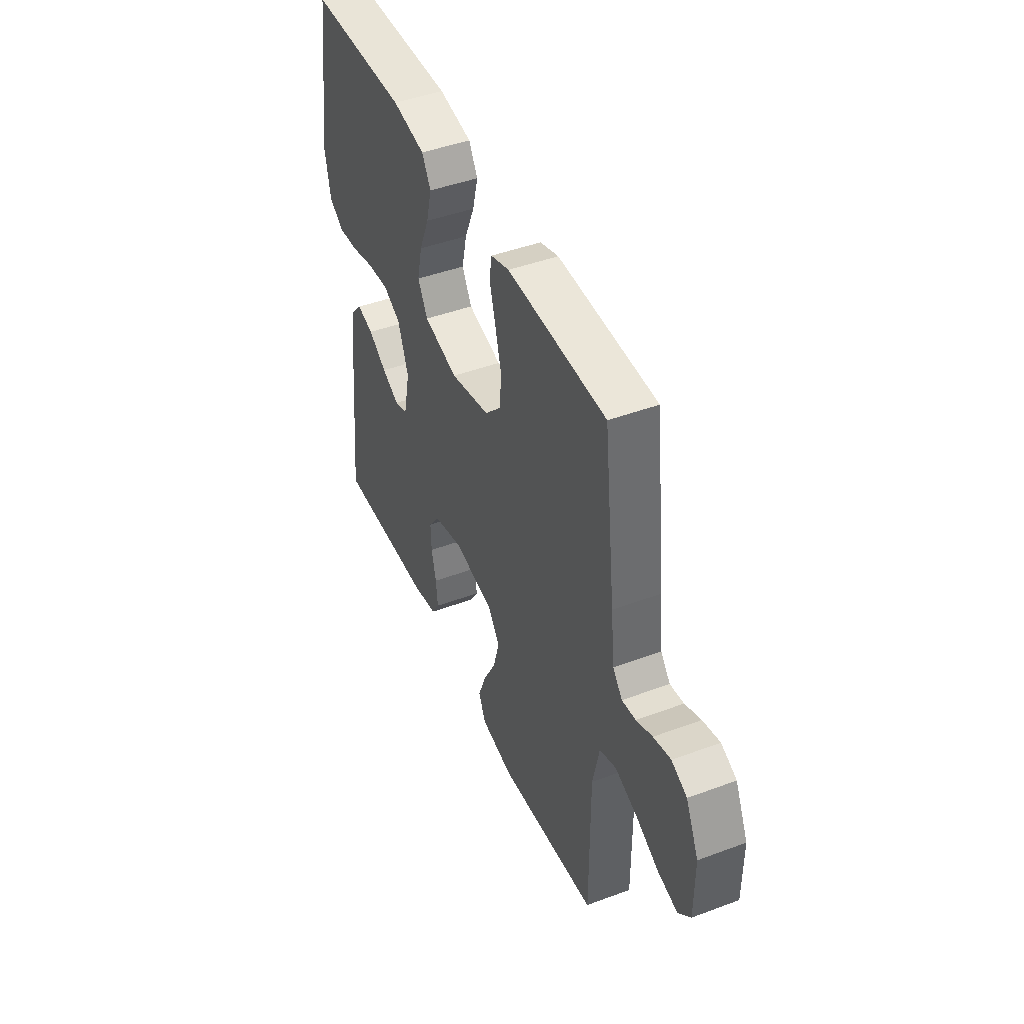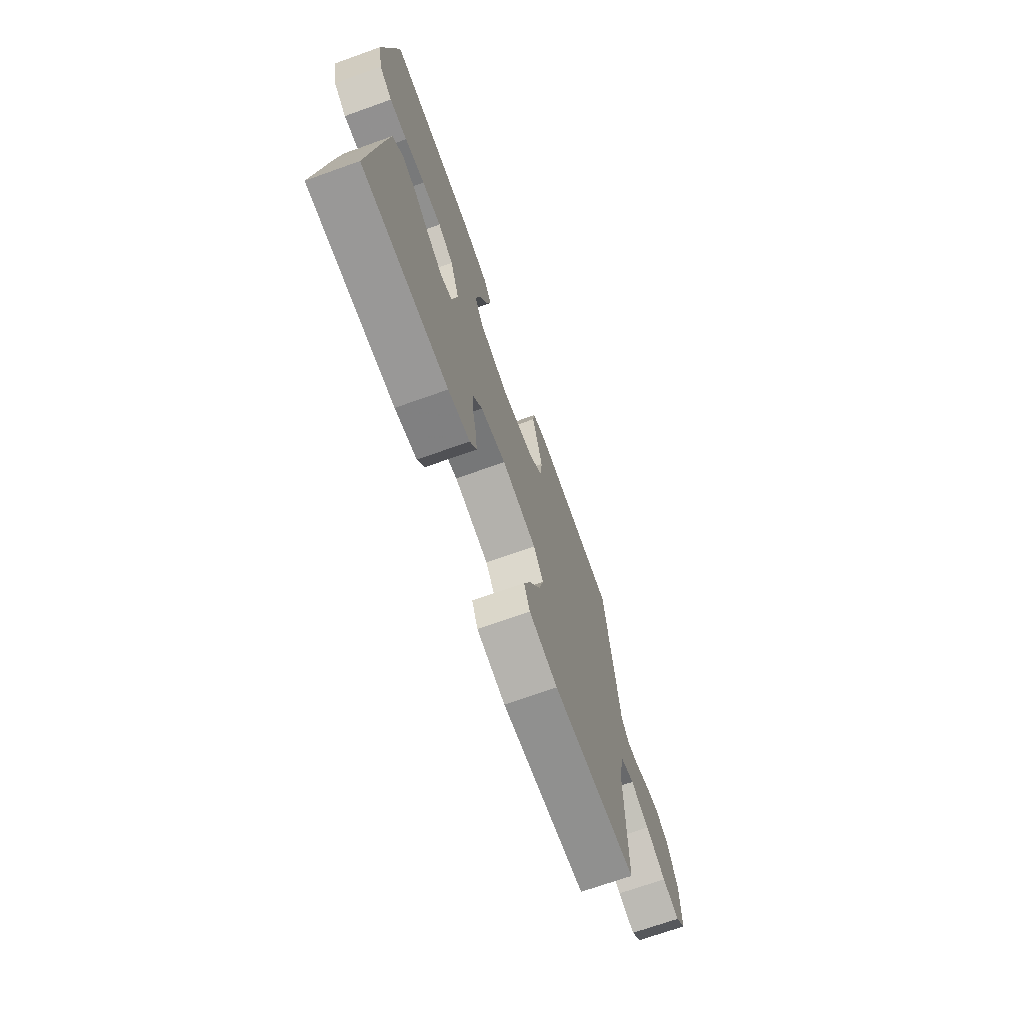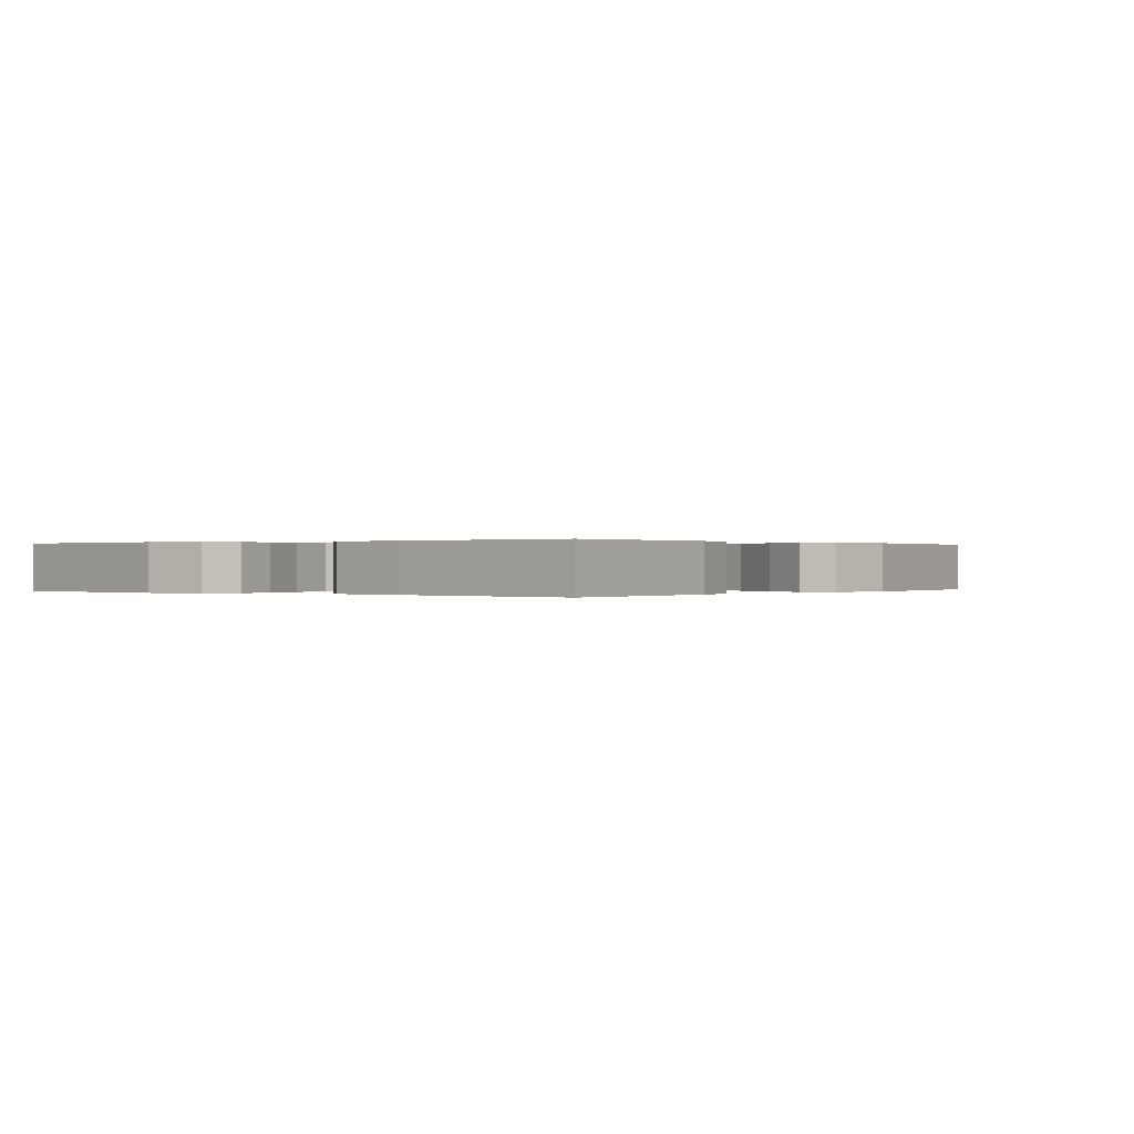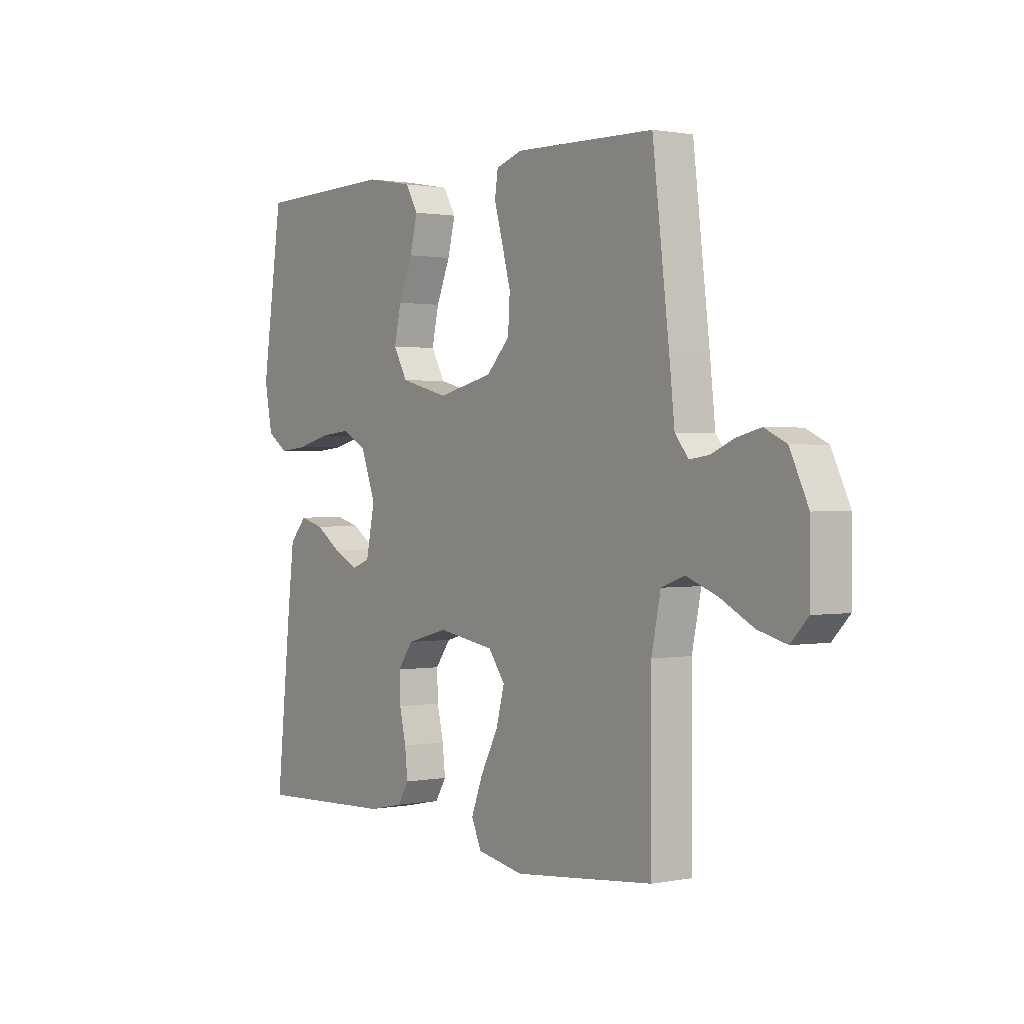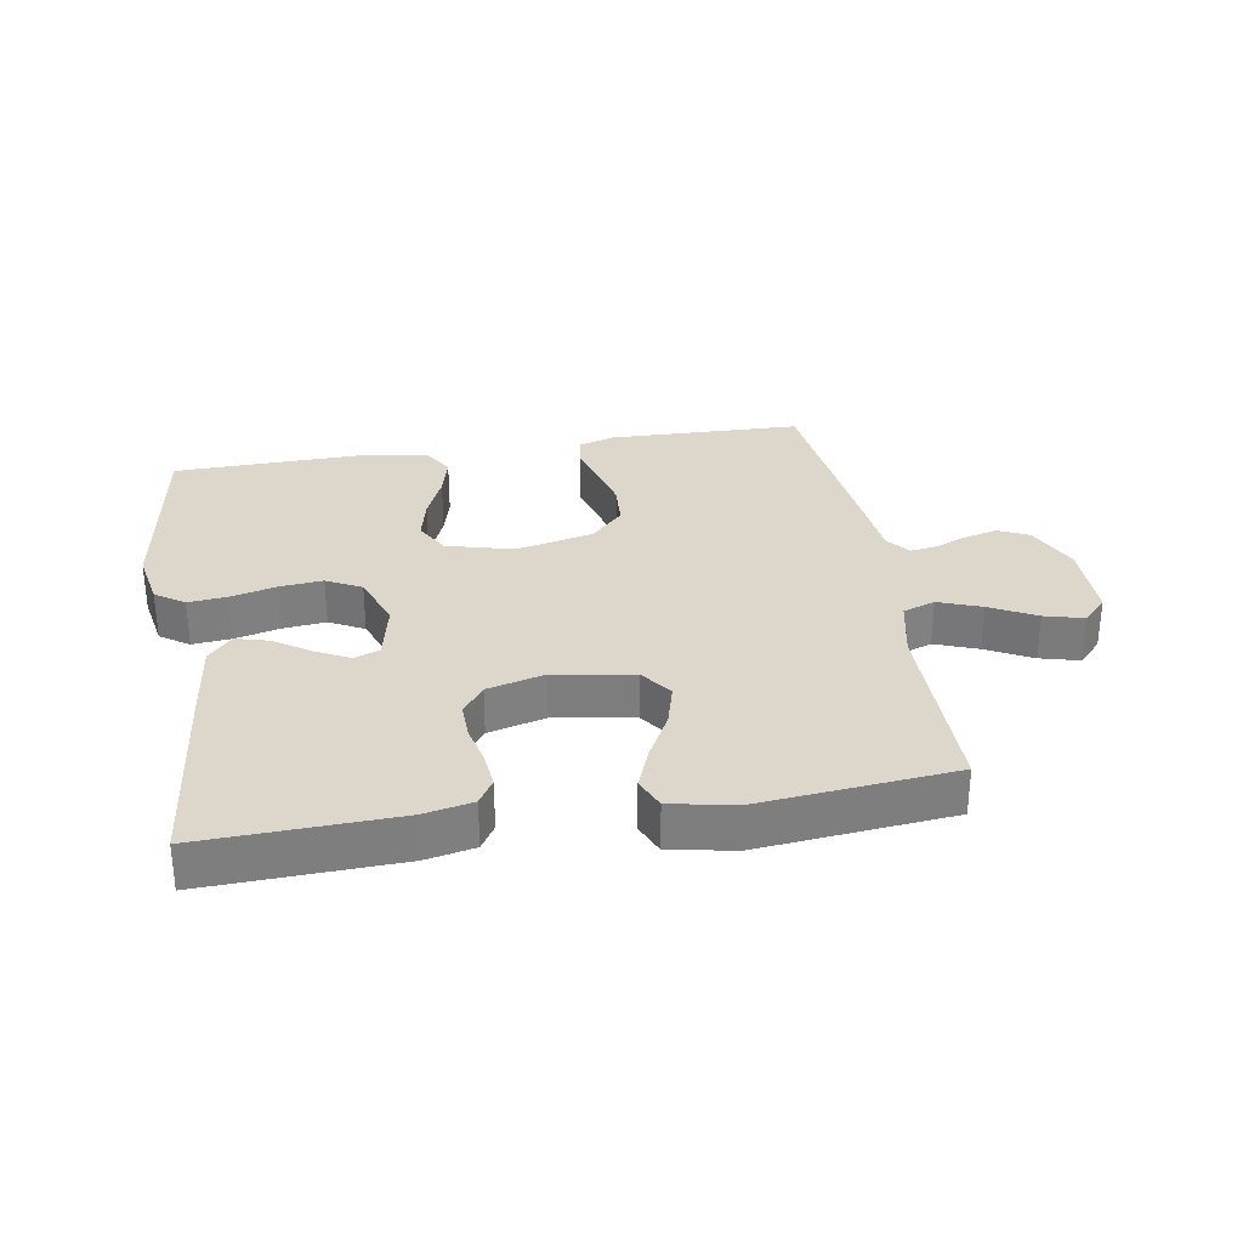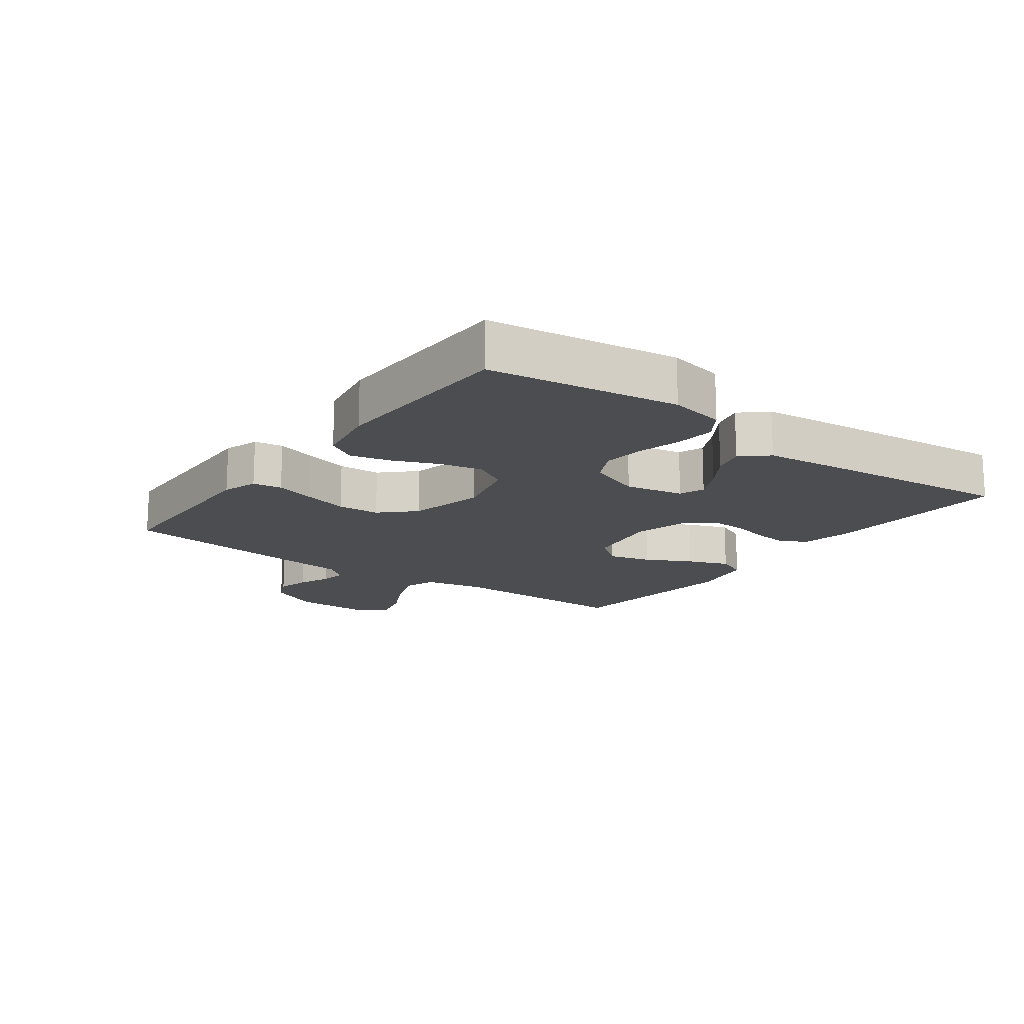
<metadata>
{"format":"obj","ext":"obj","renderer":"f3d","projection":"perspective","resolution":1024,"background":"white","views":[{"elev":45.2,"azim":-113.3,"up":"+Z"},{"elev":-70.9,"azim":109.6,"up":"+Z"},{"elev":0.1,"azim":127.1,"up":"+Y"},{"elev":1.1,"azim":-125.4,"up":"+Z"},{"elev":30.8,"azim":170.8,"up":"+Y"},{"elev":-15.9,"azim":53.5,"up":"+Y"}]}
</metadata>
<code>
v 0.5 0.07 -0.5
v 0.2 0.07 -0.487
v 0.124 0.07 -0.471
v 0.1 0.07 -0.432
v 0.106 0.07 -0.377
v 0.12 0.07 -0.317
v 0.122 0.07 -0.26
v 0.089 0.07 -0.215
v 0 0.07 -0.191
v -0.123 0.07 -0.211
v -0.159 0.07 -0.26
v -0.141 0.07 -0.327
v -0.103 0.07 -0.399
v -0.078 0.07 -0.464
v -0.099 0.07 -0.512
v -0.2 0.07 -0.531
v -0.5 0.07 -0.5
v -0.499 0.07 -0.2
v -0.519 0.07 -0.105
v -0.569 0.07 -0.087
v -0.636 0.07 -0.112
v -0.707 0.07 -0.149
v -0.768 0.07 -0.165
v -0.805 0.07 -0.126
v -0.805 0.07 0
v -0.766 0.07 0.082
v -0.719 0.07 0.104
v -0.667 0.07 0.091
v -0.618 0.07 0.07
v -0.576 0.07 0.064
v -0.547 0.07 0.099
v -0.536 0.07 0.2
v -0.5 0.07 0.5
v -0.2 0.07 0.507
v -0.144 0.07 0.489
v -0.137 0.07 0.443
v -0.155 0.07 0.38
v -0.174 0.07 0.309
v -0.17 0.07 0.242
v -0.12 0.07 0.19
v 0 0.07 0.162
v 0.104 0.07 0.189
v 0.134 0.07 0.242
v 0.119 0.07 0.309
v 0.089 0.07 0.38
v 0.073 0.07 0.444
v 0.1 0.07 0.49
v 0.2 0.07 0.508
v 0.5 0.07 0.5
v 0.544 0.07 0.2
v 0.527 0.07 0.112
v 0.482 0.07 0.082
v 0.421 0.07 0.088
v 0.351 0.07 0.106
v 0.284 0.07 0.113
v 0.23 0.07 0.085
v 0.198 0.07 0
v 0.217 0.07 -0.092
v 0.257 0.07 -0.107
v 0.31 0.07 -0.08
v 0.366 0.07 -0.043
v 0.417 0.07 -0.029
v 0.454 0.07 -0.07
v 0.469 0.07 -0.2
v 0.5 0 -0.5
v 0.2 0 -0.487
v 0.124 0 -0.471
v 0.1 0 -0.432
v 0.106 0 -0.377
v 0.12 0 -0.317
v 0.122 0 -0.26
v 0.089 0 -0.215
v 0 0 -0.191
v -0.123 0 -0.211
v -0.159 0 -0.26
v -0.141 0 -0.327
v -0.103 0 -0.399
v -0.078 0 -0.464
v -0.099 0 -0.512
v -0.2 0 -0.531
v -0.5 0 -0.5
v -0.499 0 -0.2
v -0.519 0 -0.105
v -0.569 0 -0.087
v -0.636 0 -0.112
v -0.707 0 -0.149
v -0.768 0 -0.165
v -0.805 0 -0.126
v -0.805 0 0
v -0.766 0 0.082
v -0.719 0 0.104
v -0.667 0 0.091
v -0.618 0 0.07
v -0.576 0 0.064
v -0.547 0 0.099
v -0.536 0 0.2
v -0.5 0 0.5
v -0.2 0 0.507
v -0.144 0 0.489
v -0.137 0 0.443
v -0.155 0 0.38
v -0.174 0 0.309
v -0.17 0 0.242
v -0.12 0 0.19
v 0 0 0.162
v 0.104 0 0.189
v 0.134 0 0.242
v 0.119 0 0.309
v 0.089 0 0.38
v 0.073 0 0.444
v 0.1 0 0.49
v 0.2 0 0.508
v 0.5 0 0.5
v 0.544 0 0.2
v 0.527 0 0.112
v 0.482 0 0.082
v 0.421 0 0.088
v 0.351 0 0.106
v 0.284 0 0.113
v 0.23 0 0.085
v 0.198 0 0
v 0.217 0 -0.092
v 0.257 0 -0.107
v 0.31 0 -0.08
v 0.366 0 -0.043
v 0.417 0 -0.029
v 0.454 0 -0.07
v 0.469 0 -0.2
f 4 5 6
f 3 4 6
f 2 3 6
f 1 2 6
f 64 1 6
f 63 64 6
f 62 63 6
f 61 62 6
f 60 61 6
f 59 60 6 7
f 58 59 7 8
f 57 58 8 9
f 56 57 9 10
f 52 53 54
f 51 52 54
f 50 51 54
f 49 50 54
f 48 49 54
f 47 48 54
f 46 47 54
f 45 46 54
f 44 45 54
f 43 44 54 55
f 42 43 55 56
f 35 36 37
f 34 35 37
f 33 34 37
f 32 33 37
f 31 32 37
f 30 31 37 38
f 27 28 29
f 26 27 29
f 25 26 29
f 24 25 29
f 23 24 29
f 22 23 29
f 21 22 29
f 20 21 29 30
f 30 38 39
f 20 30 39
f 19 20 39
f 16 17 18
f 15 16 18
f 14 15 18
f 13 14 18
f 12 13 18
f 11 12 18 19
f 41 42 56 10
f 19 39 40
f 11 19 40
f 10 11 40
f 10 40 41
f 70 69 68
f 70 68 67
f 70 67 66
f 70 66 65
f 70 65 128
f 70 128 127
f 70 127 126
f 70 126 125
f 70 125 124
f 71 70 124 123
f 72 71 123 122
f 73 72 122 121
f 74 73 121 120
f 118 117 116
f 118 116 115
f 118 115 114
f 118 114 113
f 118 113 112
f 118 112 111
f 118 111 110
f 118 110 109
f 118 109 108
f 119 118 108 107
f 120 119 107 106
f 101 100 99
f 101 99 98
f 101 98 97
f 101 97 96
f 101 96 95
f 102 101 95 94
f 93 92 91
f 93 91 90
f 93 90 89
f 93 89 88
f 93 88 87
f 93 87 86
f 93 86 85
f 94 93 85 84
f 103 102 94
f 103 94 84
f 103 84 83
f 82 81 80
f 82 80 79
f 82 79 78
f 82 78 77
f 82 77 76
f 83 82 76 75
f 74 120 106 105
f 104 103 83
f 104 83 75
f 104 75 74
f 105 104 74
f 1 65 66 2
f 2 66 67 3
f 3 67 68 4
f 4 68 69 5
f 5 69 70 6
f 6 70 71 7
f 7 71 72 8
f 8 72 73 9
f 9 73 74 10
f 10 74 75 11
f 11 75 76 12
f 12 76 77 13
f 13 77 78 14
f 14 78 79 15
f 15 79 80 16
f 16 80 81 17
f 17 81 82 18
f 18 82 83 19
f 19 83 84 20
f 20 84 85 21
f 21 85 86 22
f 22 86 87 23
f 23 87 88 24
f 24 88 89 25
f 25 89 90 26
f 26 90 91 27
f 27 91 92 28
f 28 92 93 29
f 29 93 94 30
f 30 94 95 31
f 31 95 96 32
f 32 96 97 33
f 33 97 98 34
f 34 98 99 35
f 35 99 100 36
f 36 100 101 37
f 37 101 102 38
f 38 102 103 39
f 39 103 104 40
f 40 104 105 41
f 41 105 106 42
f 42 106 107 43
f 43 107 108 44
f 44 108 109 45
f 45 109 110 46
f 46 110 111 47
f 47 111 112 48
f 48 112 113 49
f 49 113 114 50
f 50 114 115 51
f 51 115 116 52
f 52 116 117 53
f 53 117 118 54
f 54 118 119 55
f 55 119 120 56
f 56 120 121 57
f 57 121 122 58
f 58 122 123 59
f 59 123 124 60
f 60 124 125 61
f 61 125 126 62
f 62 126 127 63
f 63 127 128 64
f 64 128 65 1

</code>
